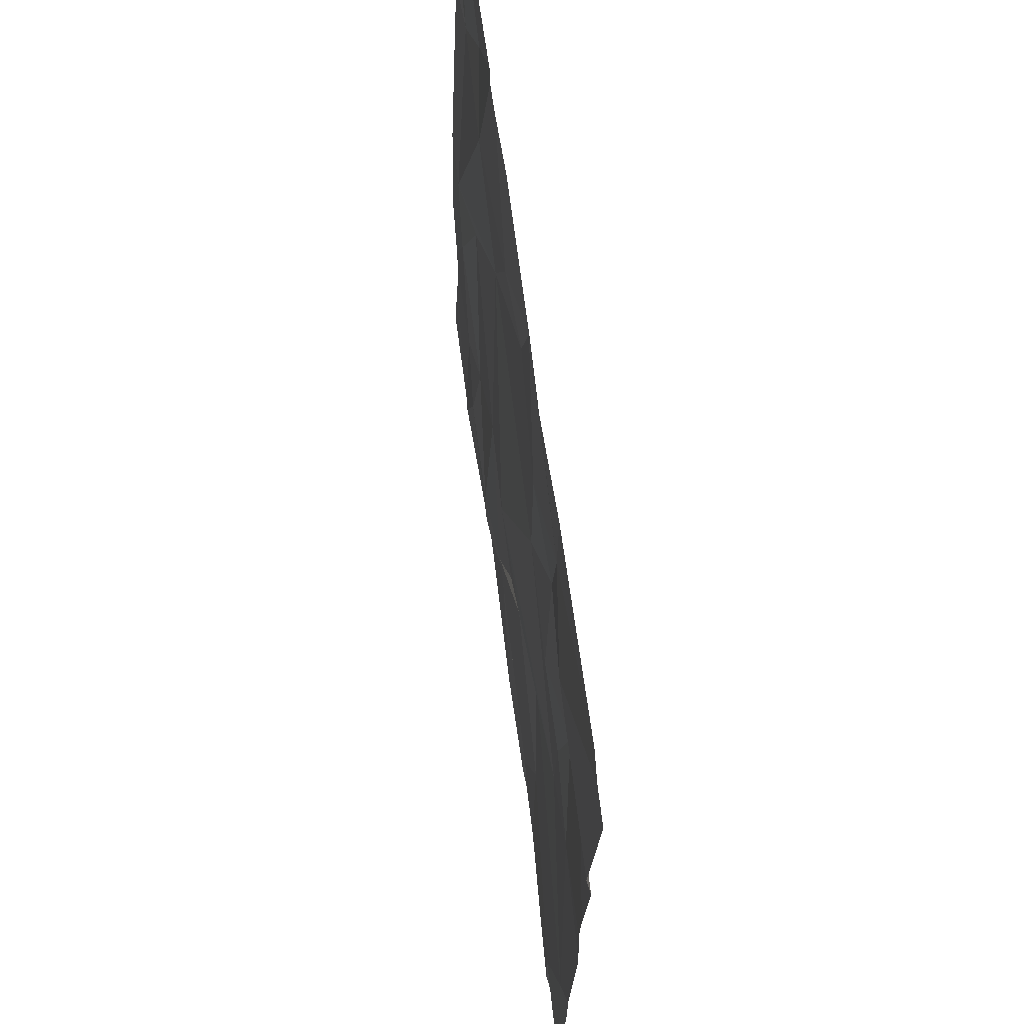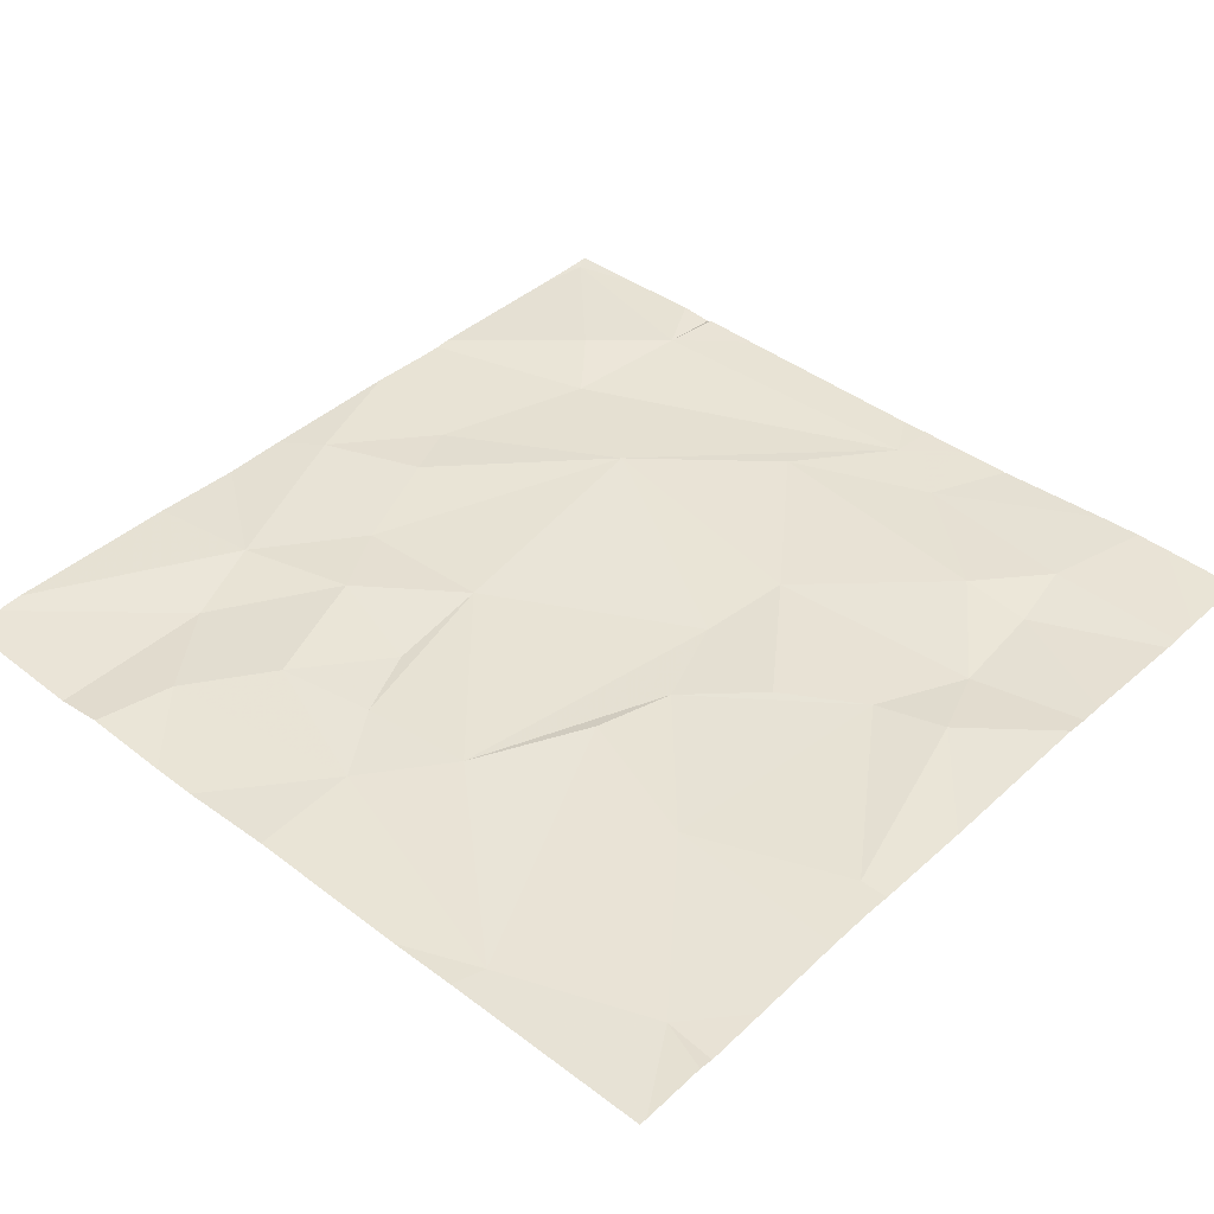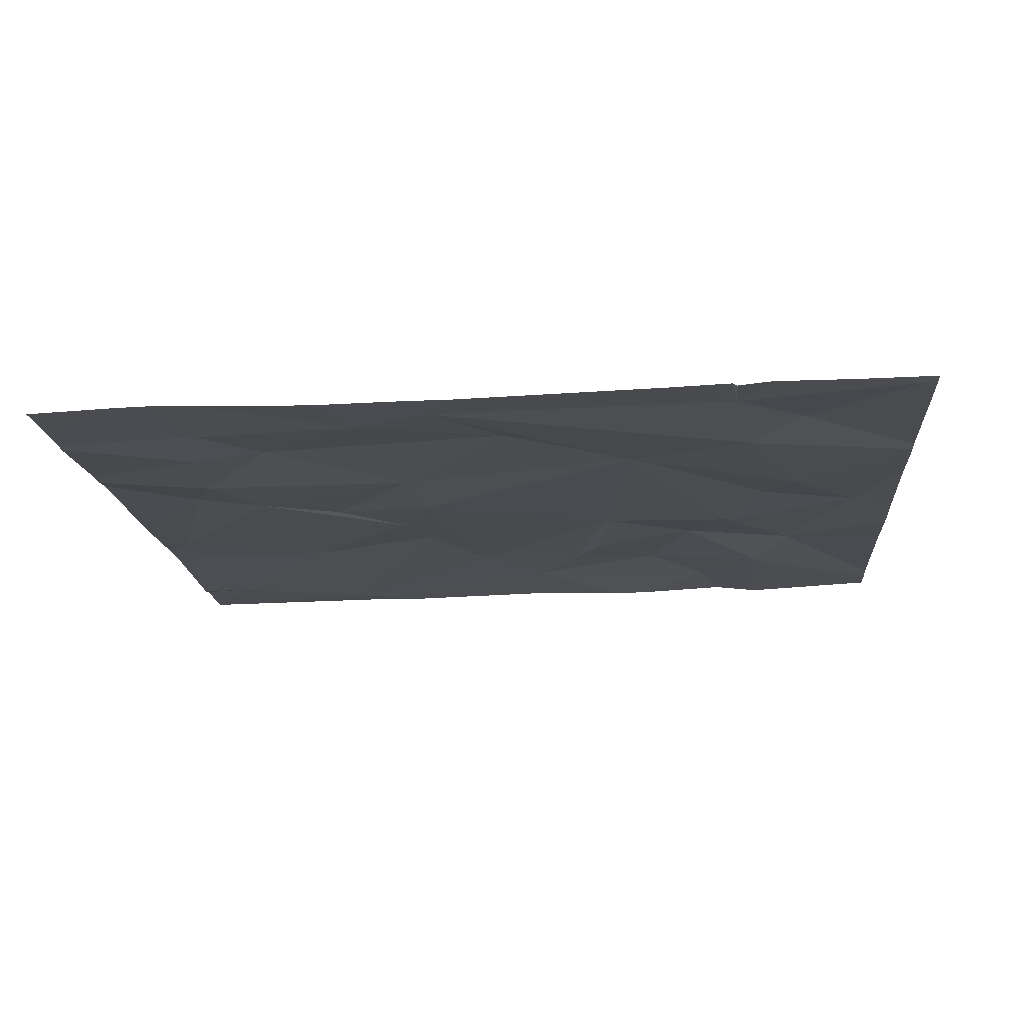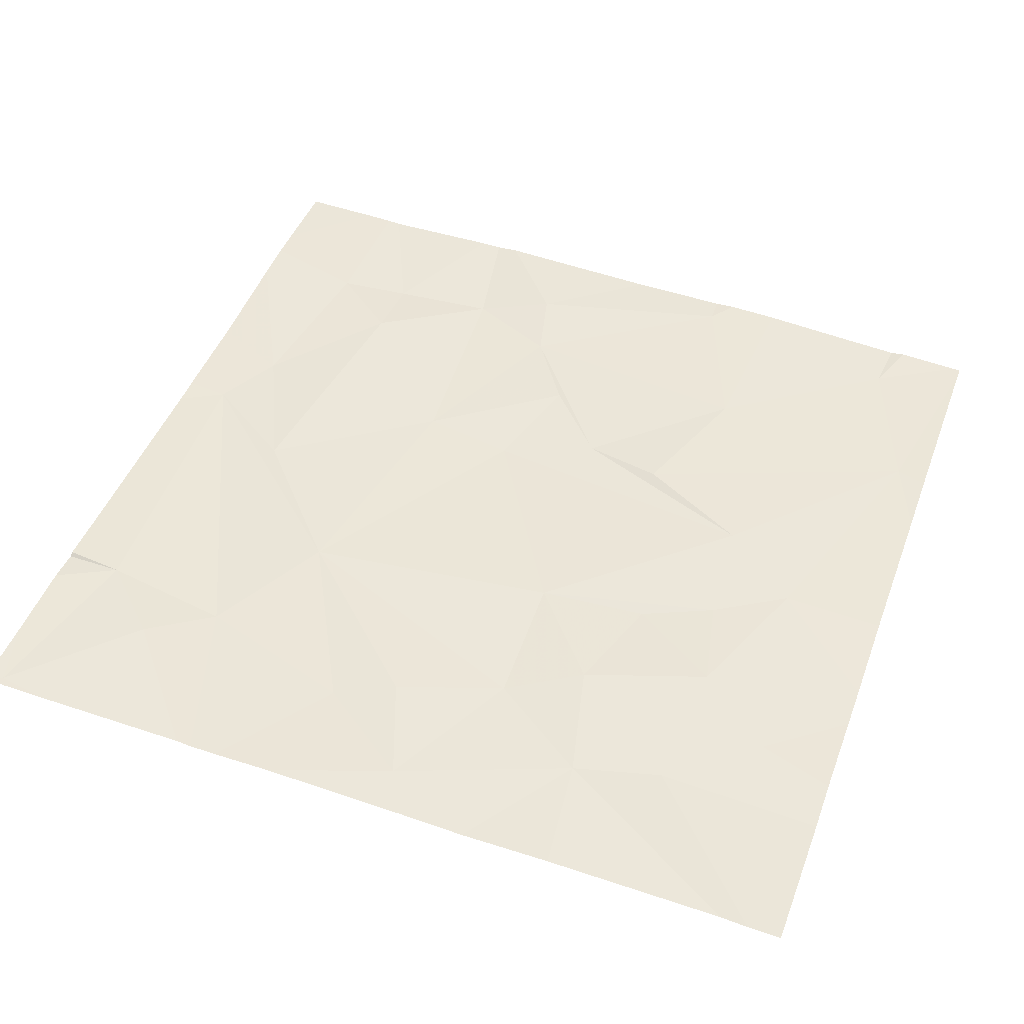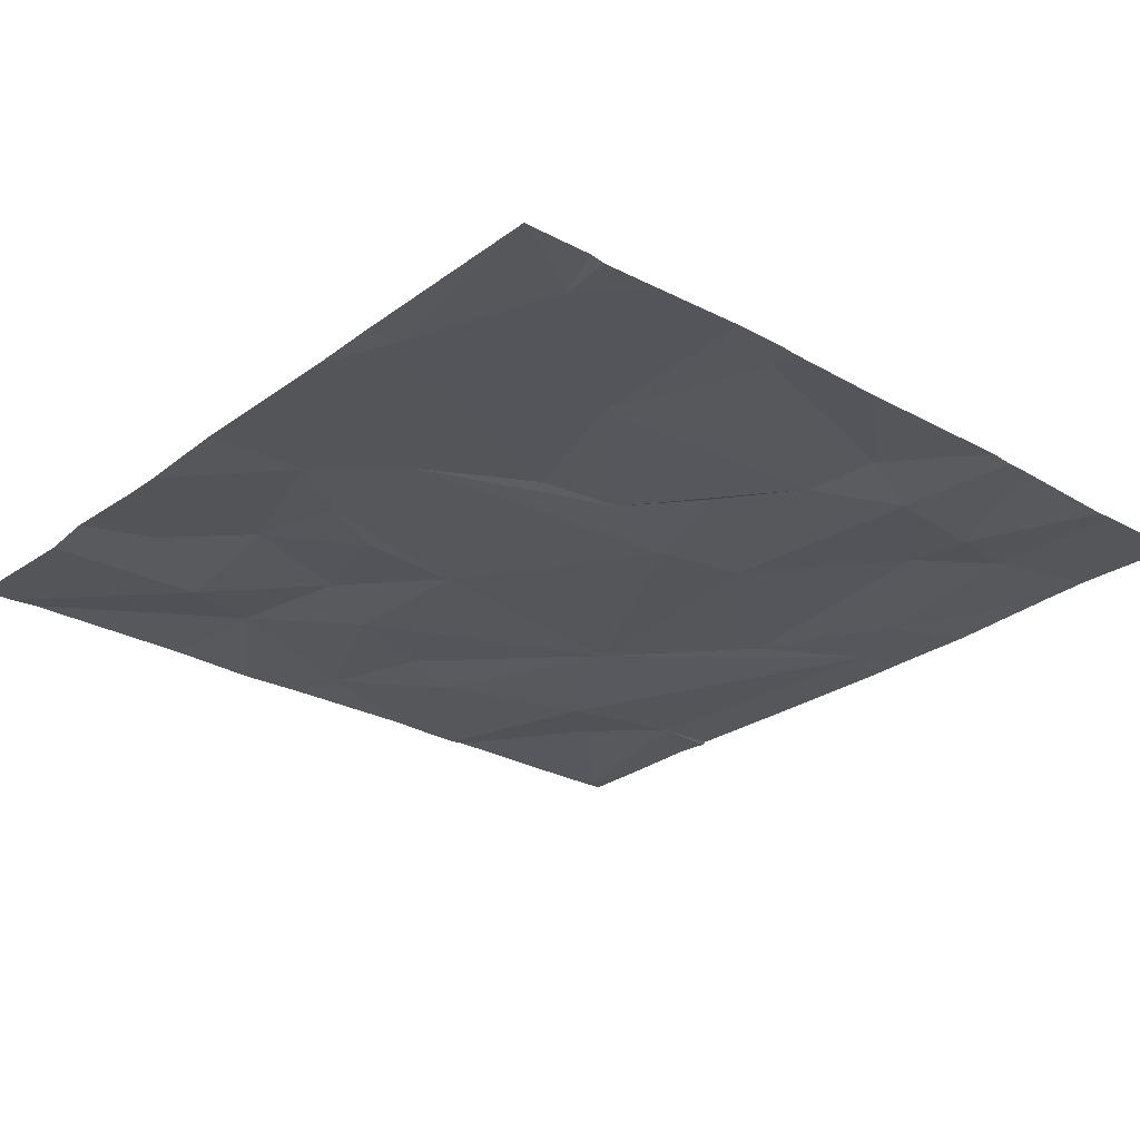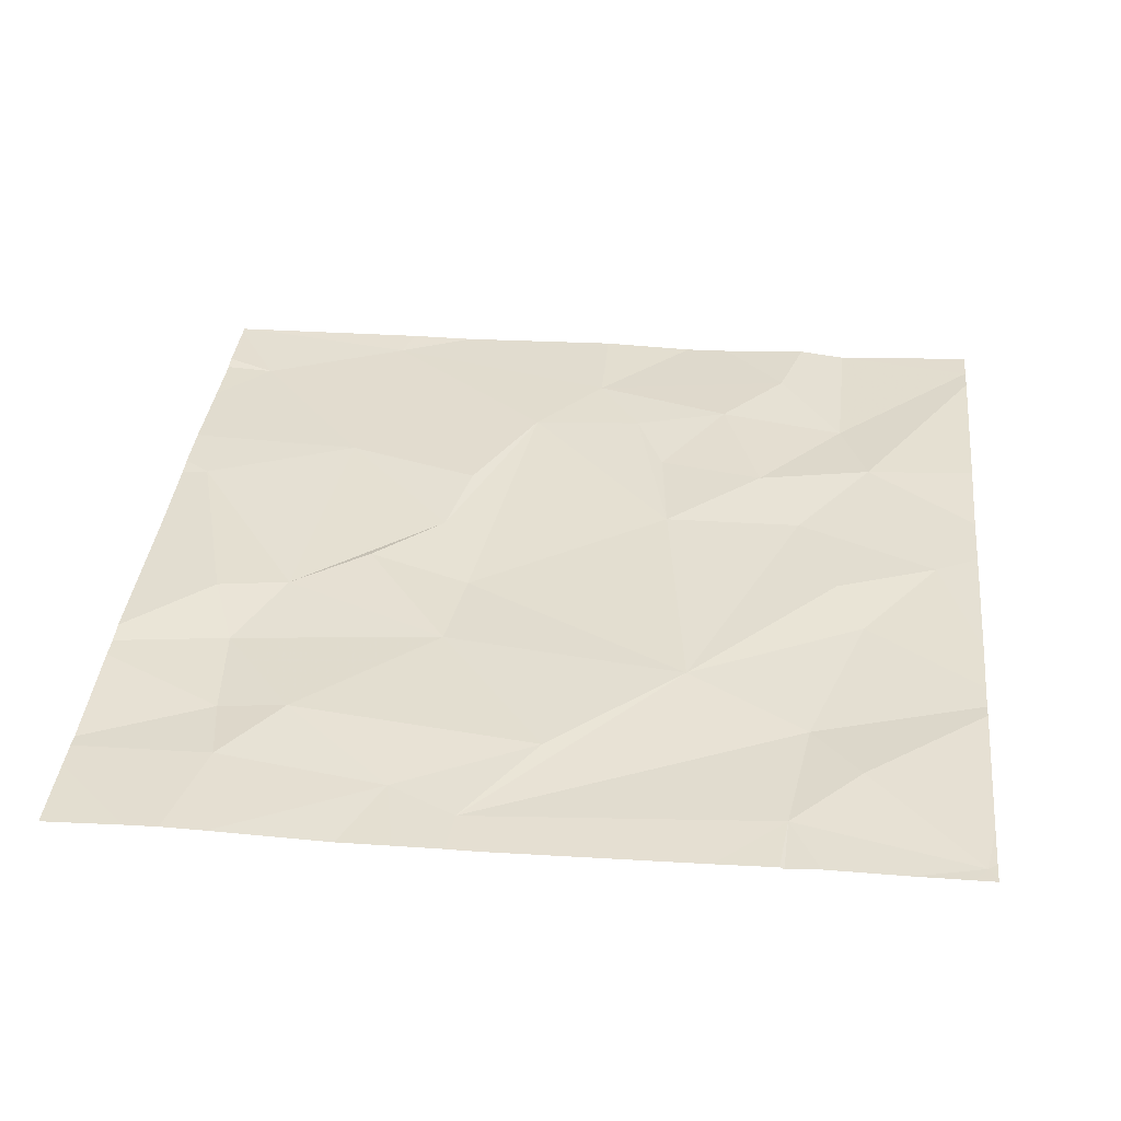
<metadata>
{"format":"obj","ext":"obj","renderer":"f3d","projection":"perspective","resolution":1024,"background":"white","views":[{"elev":67.2,"azim":-99.4,"up":"+Y"},{"elev":39.0,"azim":-47.4,"up":"+Z"},{"elev":-12.9,"azim":94.5,"up":"+Z"},{"elev":47.4,"azim":-160.1,"up":"+Z"},{"elev":-28.9,"azim":-41.6,"up":"+Z"},{"elev":39.0,"azim":96.1,"up":"+Z"}]}
</metadata>
<code>
v -137.9 210 483.2
v -137.6 210 483.2
v -138.1 208.1 483.2
v -138.2 208.5 483.2
v -138.6 208.2 483.1
v -136.9 208.4 483.2
v -138.7 208.5 483.1
v -137.4 210 483.2
v -138.1 208.1 483.2
v -137.5 210 483.2
v -137.9 208.1 483.2
v -138.1 210 483.2
v -137.4 210 483.2
v -137.7 208.3 483.2
v -137.3 208.4 483.2
v -137.1 208.4 483.2
v -137.7 208.4 483.2
v -137.5 208.3 483.2
v -138 208.8 483.2
v -137.1 208.8 483.2
v -138.5 208.1 483.2
v -136.9 208.7 483.2
v -138.1 208.8 483.2
v -137.3 208.5 483.2
v -137.7 208.8 483.2
v -137.5 208.8 483.2
v -137.8 208.6 483.2
v -137.1 208.1 483.2
v -136.9 208.3 483.2
v -138.6 209.5 483.2
v -138.6 209.1 483.2
v -138.2 209.5 483.2
v -138 209.3 483.2
v -138.2 209.2 483.2
v -138.3 210 483.2
v -138.4 209.4 483.2
v -137.5 208.1 483.2
v -137 208.9 483.2
v -137 209.6 483.2
v -138.4 208.9 483.2
v -137.2 209.1 483.2
v -138 209.6 483.2
v -137.4 209.4 483.2
v -138.4 209.2 483.2
v -138.8 208.1 483.1
v -137.3 209.6 483.2
v -136.9 208.3 483.2
v -138.4 209.7 483.2
v -138.2 209.7 483.2
v -137.9 209.9 483.2
v -137.6 209.7 483.2
v -137.8 209.7 483.2
v -136.9 210 483.2
v -138.6 208.1 483.1
v -138.6 208.1 483.1
v -137.2 209.7 483.2
v -138.1 208.1 483.2
v -138.3 208.1 483.2
v -138.7 210 483.2
v -138.8 208.1 483.1
v -137 210 483.2
v -138.8 208.5 483.1
v -138.8 209.4 483.2
v -138.8 209.3 483.2
v -138.8 208.7 483.1
v -138.8 209.1 483.2
v -138.8 209.7 483.2
v -138.8 209.6 483.2
v -136.9 208.8 483.2
v -136.9 209 483.2
v -136.9 209.4 483.2
v -136.9 208.9 483.2
v -136.9 209.8 483.2
v -136.9 209.7 483.2
v -136.9 209.6 483.2
v -136.9 209.6 483.2
v -136.9 209.9 483.2
v -137.4 208.1 483.2
v -137.1 208.1 483.2
v -137.1 208.1 483.2
v -137.5 208.1 483.2
v -138.8 208.1 483.1
v -138.8 208.1 483.1
v -136.9 208.1 483.2
v -136.9 210 483.2
v -136.9 210 483.2
v -138.7 210 483.2
v -138.8 210 483.2
v -138.8 210 483.2
v -136.9 210 483.2
f 3 4 58
f 82 60 83
f 87 49 35
f 86 53 77
f 11 3 9
f 85 53 86
f 61 53 85
f 28 16 80
f 58 5 21
f 17 14 18
f 19 4 17
f 79 15 78
f 71 39 70
f 4 23 7
f 24 15 16
f 20 16 29
f 20 24 16
f 18 14 37
f 26 25 27
f 7 5 4
f 26 17 18
f 24 26 18
f 27 17 26
f 17 27 19
f 4 3 17
f 78 15 18
f 25 19 27
f 18 15 24
f 14 17 3
f 16 15 79
f 23 4 19
f 78 18 81
f 31 30 63
f 33 32 34
f 32 36 34
f 39 38 70
f 23 19 40
f 40 31 7
f 38 20 69
f 65 31 66
f 31 36 30
f 19 25 40
f 24 20 41
f 42 33 43
f 26 24 41
f 38 41 20
f 43 41 38
f 25 26 43
f 33 25 43
f 44 36 31
f 36 44 34
f 70 38 72
f 25 33 40
f 23 40 7
f 40 44 31
f 33 34 44
f 40 33 44
f 46 43 38
f 26 41 43
f 49 48 32
f 49 42 50
f 43 46 51
f 51 52 43
f 73 39 74
f 42 32 33
f 38 39 46
f 52 42 43
f 48 30 36
f 32 48 36
f 21 5 54
f 56 46 39
f 30 48 67
f 51 46 13
f 35 49 12
f 9 3 57
f 49 50 1
f 11 14 3
f 49 32 42
f 52 50 42
f 53 56 39
f 52 51 50
f 13 56 8
f 50 51 10
f 8 53 61
f 2 50 10
f 59 49 87
f 45 7 82
f 69 20 22
f 6 20 29
f 60 7 62
f 8 56 53
f 37 14 11
f 62 7 65
f 28 47 16
f 63 30 68
f 64 31 63
f 22 20 6
f 65 7 31
f 29 16 47
f 66 31 64
f 67 48 59
f 54 5 55
f 68 30 67
f 12 49 1
f 55 5 45
f 72 38 69
f 1 50 2
f 73 53 39
f 45 5 7
f 74 39 75
f 75 39 76
f 76 39 71
f 57 3 58
f 77 53 73
f 58 4 5
f 86 77 90
f 10 51 13
f 13 46 56
f 80 16 79
f 81 18 37
f 82 7 60
f 59 48 49
f 84 47 28
f 88 67 59
f 89 67 88

</code>
